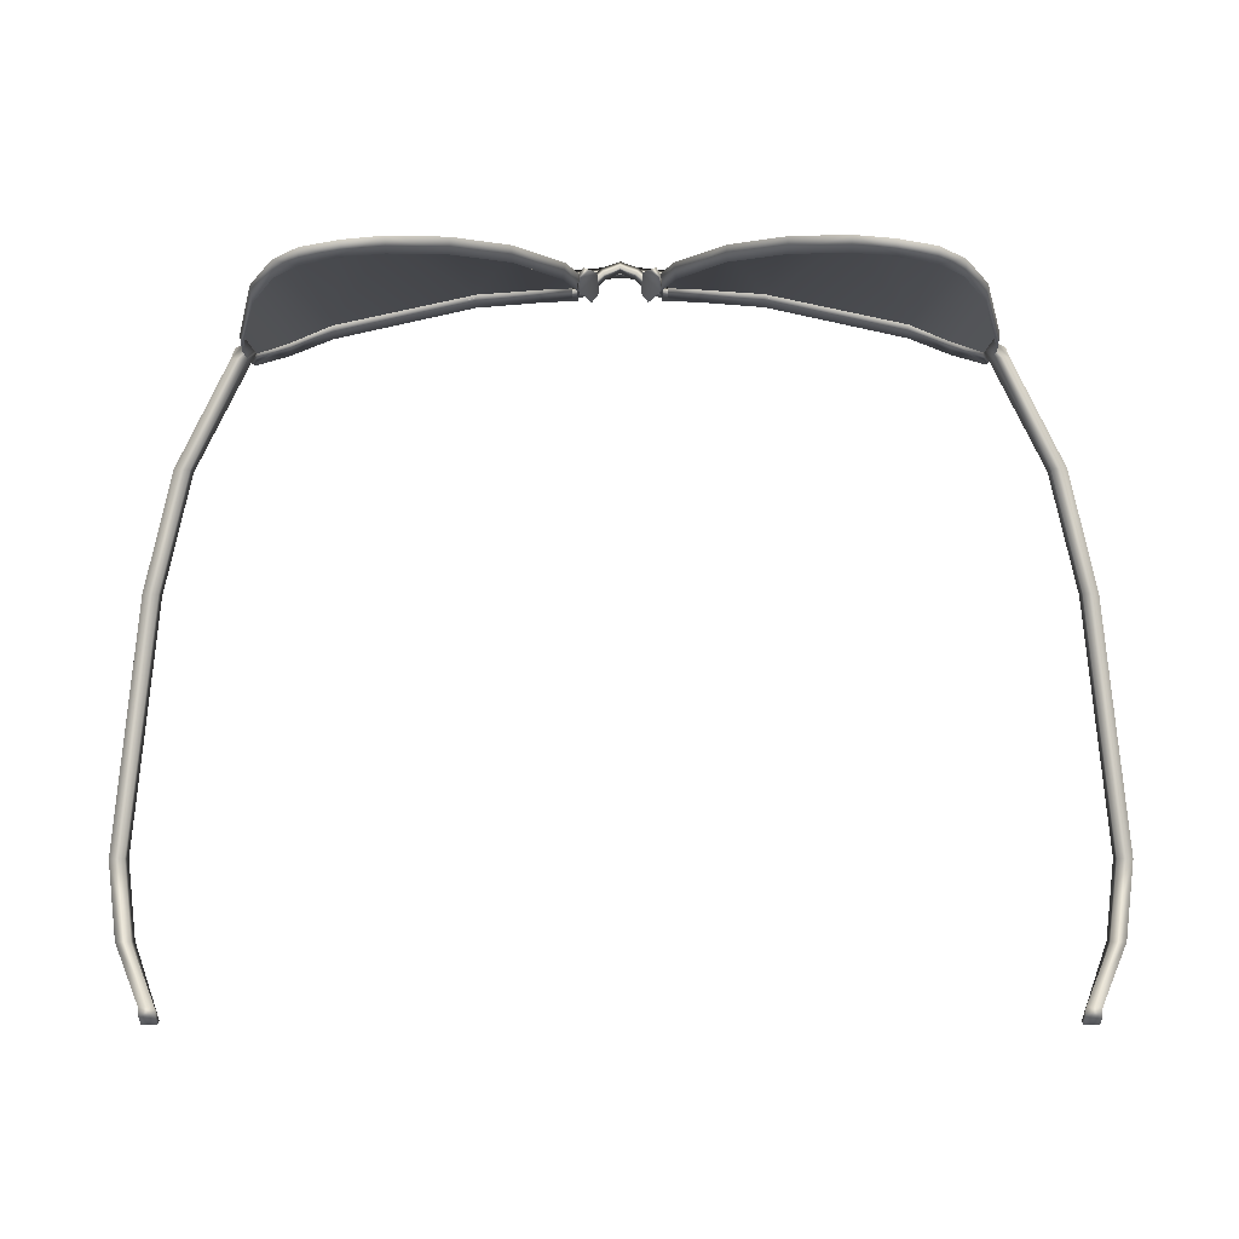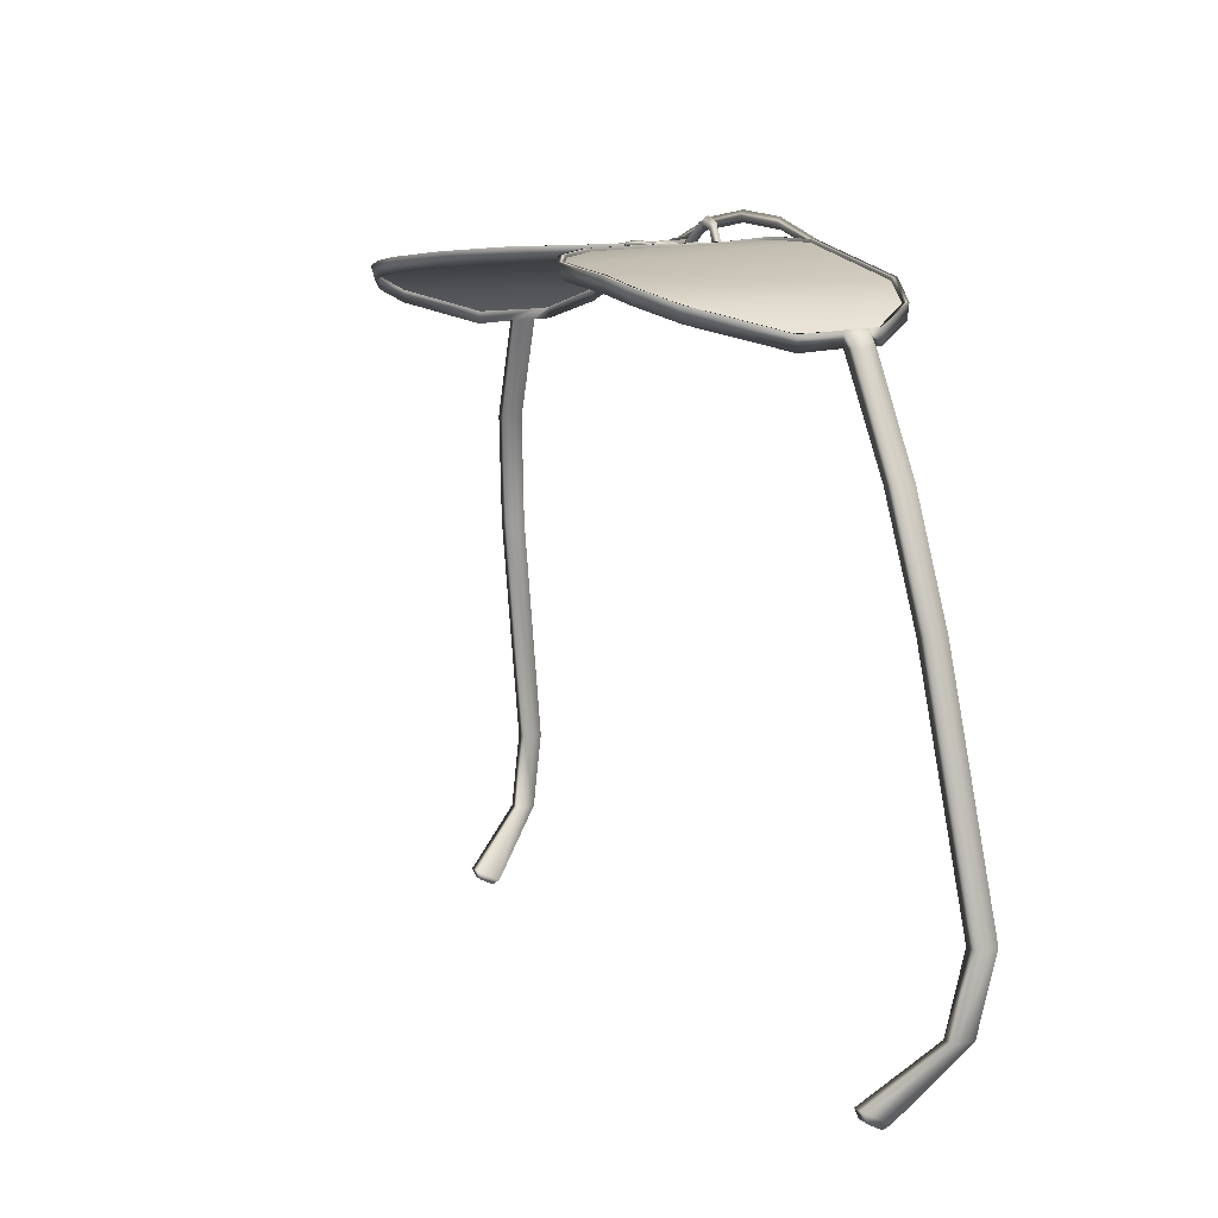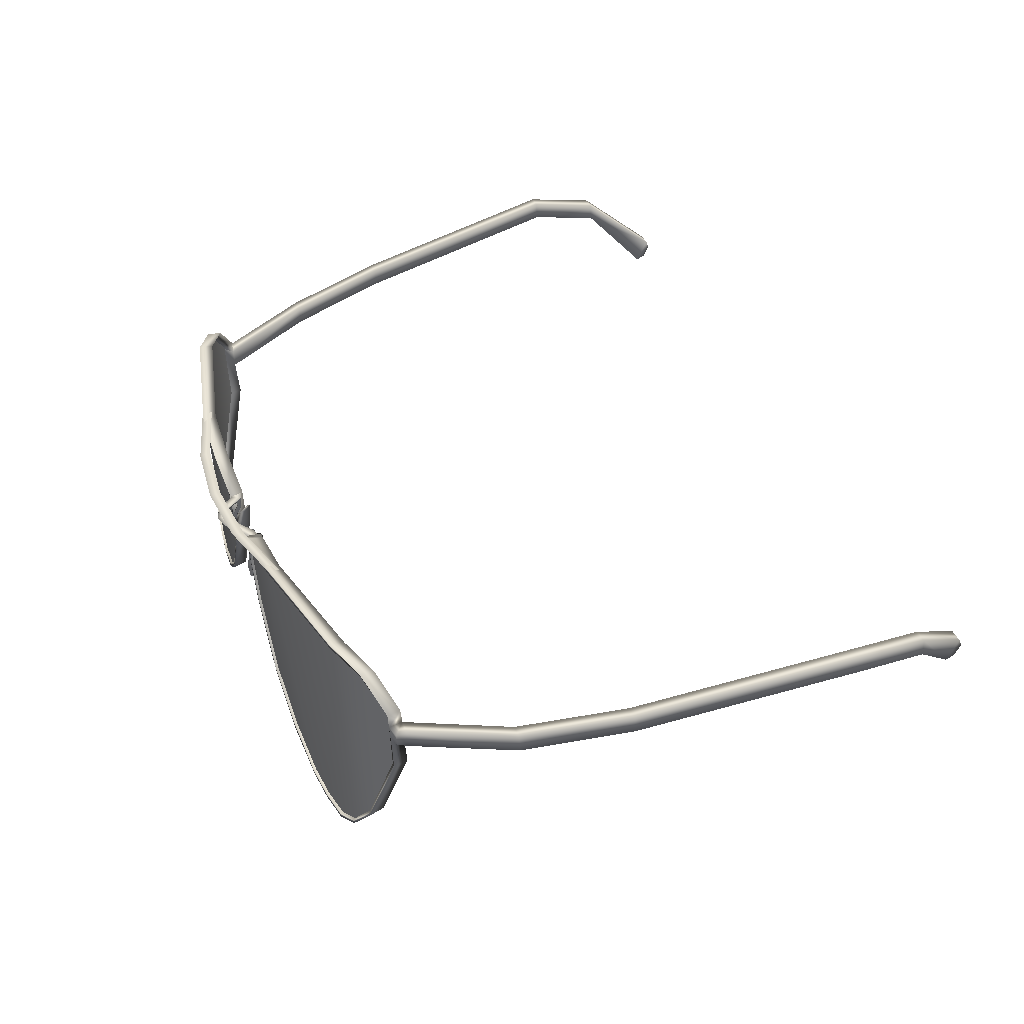
<metadata>
{"format":"obj","ext":"obj","renderer":"f3d","projection":"perspective","resolution":1024,"background":"white","views":[{"elev":-7.2,"azim":0.4,"up":"+Z"},{"elev":8.4,"azim":66.1,"up":"+Z"},{"elev":40.7,"azim":69.3,"up":"+Y"}]}
</metadata>
<code>
g Glasses_mesh
v -0.5439 91.71 4.883
v -0.4348 92.6 4.907
v -0.4079 92.24 4.896
v -0.8145 92.89 4.959
v -0.994 90.99 4.859
v -1.448 92.96 4.934
v -1.543 90.52 4.809
v -2.106 90.27 4.756
v -2.888 92.97 4.621
v -2.5 90.26 4.715
v -2.888 90.31 4.658
v -3.135 90.43 4.57
v -3.362 90.77 4.424
v -3.292 92.86 4.418
v -3.573 91.68 4.184
v -3.573 92.45 4.211
v -0.221 92.05 4.914
v -0.372 91.94 4.827
v -0.2883 91.92 4.914
v -0.3929 92.08 4.736
v -0.206 92.47 4.818
v -0.2778 92.49 4.73
v -2.884 92.96 4.643
v -3.302 92.89 4.289
v -3.287 92.85 4.443
v -2.887 93.01 4.489
v -1.448 92.95 4.962
v -2.888 93.03 4.651
v -3.317 92.9 4.449
v -3.287 92.85 4.443
v -2.884 92.96 4.643
v -1.447 93.02 4.963
v -1.448 92.95 4.962
v -1.451 93 4.808
v -0.8205 92.87 4.987
v -0.7921 92.91 4.989
v -0.8205 92.87 4.987
v -0.8116 92.9 4.833
v -0.4408 92.6 4.935
v -0.3884 92.61 4.938
v -0.4408 92.6 4.935
v -0.4169 92.61 4.781
v -0.4139 92.24 4.925
v -0.3899 92.25 4.771
v -0.5484 91.72 4.911
v -0.36 92.23 4.925
v -0.4139 92.24 4.925
v -0.517 91.65 4.91
v -0.5484 91.72 4.911
v -0.538 91.69 4.756
v -0.991 90.99 4.887
v -0.9969 90.91 4.884
v -0.991 90.99 4.887
v -0.9954 90.96 4.732
v -1.526 90.53 4.839
v -1.541 90.45 4.836
v -1.526 90.53 4.839
v -1.543 90.5 4.682
v -2.093 90.27 4.785
v -2.103 90.21 4.781
v -2.093 90.27 4.785
v -2.102 90.25 4.629
v -2.495 90.25 4.744
v -2.498 90.24 4.588
v -2.885 90.31 4.688
v -2.498 90.19 4.741
v -2.495 90.25 4.744
v -2.89 90.25 4.687
v -2.885 90.31 4.688
v -2.888 90.29 4.531
v -3.13 90.43 4.599
v -3.148 90.38 4.602
v -3.13 90.43 4.599
v -3.139 90.42 4.443
v -3.358 90.77 4.454
v -3.389 90.72 4.46
v -3.358 90.77 4.454
v -3.621 91.67 4.208
v -3.566 91.68 4.214
v -3.371 90.77 4.295
v -3.566 91.68 4.214
v -3.594 91.69 4.054
v -3.566 92.45 4.241
v -3.609 92.11 4.087
v -3.625 92.1 4.238
v -3.604 92.33 4.093
v -3.625 92.25 4.238
v -3.627 92.33 4.25
v -3.566 92.45 4.241
v -3.612 92.49 4.258
v -3.554 92.47 4.249
v -3.612 92.49 4.258
v -3.317 92.9 4.449
v -3.287 92.85 4.443
v -3.586 92.5 4.104
v -3.627 92.33 4.25
v -3.302 92.89 4.289
v -3.612 92.49 4.258
v -3.317 92.9 4.449
v -0.4662 92.59 4.913
v -0.4796 92.59 4.79
v -0.3227 92.59 4.823
v -0.3735 92.59 4.934
v -0.1433 92.65 5.004
v -0.4737 92.52 4.844
v -0.1836 92.64 5.12
v 0.000277 92.64 5.07
v 0.000277 92.64 5.186
v -0.3481 92.52 4.869
v -0.1642 92.57 5.055
v 0.000277 92.56 5.119
v -0.3227 92.59 4.823
v -0.4796 92.59 4.79
v -0.1433 92.65 5.004
v 0.000277 92.64 5.07
v -4.492 91.95 -2.228
v -4.335 91.95 -2.228
v -4.335 92.08 -2.295
v -4.492 92.08 -2.295
v -4.492 92.17 -2.261
v -4.492 91.95 -2.228
v -4.335 92.17 -2.261
v -4.335 91.9 -2.128
v -4.335 91.95 -2.228
v -4.69 92.53 -1.522
v -4.69 92.74 -1.513
v -4.794 92.67 -0.7254
v -4.794 92.87 -0.7149
v -4.466 92.34 1.812
v -4.845 92.74 -1.513
v -4.492 91.9 -2.128
v -4.466 92.55 1.821
v -4.159 92.19 3.006
v -4.335 91.9 -2.128
v -4.335 91.95 -2.228
v -4.845 92.53 -1.522
v -4.69 92.53 -1.522
v -4.95 92.87 -0.7149
v -4.95 92.67 -0.7254
v -4.794 92.67 -0.7254
v -4.159 92.4 3.015
v -3.609 92.11 4.087
v -3.604 92.33 4.093
v -4.623 92.55 1.821
v -4.623 92.34 1.812
v -4.466 92.34 1.812
v -4.316 92.4 3.023
v -4.316 92.19 3.014
v -4.159 92.19 3.006
v -3.772 92.33 4.101
v -3.772 92.12 4.092
v -3.609 92.11 4.087
v -3.625 92.1 4.238
v -3.739 92.29 4.21
v -3.627 92.33 4.25
v -3.739 92.15 4.198
v -0.2883 92.59 4.88
v -0.2778 92.6 4.836
v -0.2778 92.49 4.841
v -0.2883 92.51 4.881
v -0.3271 92.59 4.863
v -0.3077 92.36 4.899
v -0.3271 92.5 4.866
v -0.3182 92.6 4.82
v -0.3152 92.36 4.944
v -0.3182 92.48 4.827
v -0.2778 92.6 4.836
v -0.2778 92.49 4.841
v -0.3242 92.25 4.904
v -0.2987 92.35 4.895
v -0.357 92.25 4.848
v -0.3526 92.36 4.928
v -0.3496 92.36 4.883
v -0.3077 92.36 4.899
v -0.3271 92.35 4.853
v -0.2987 92.35 4.895
v -1.525 92.97 4.886
v -1.508 93.01 4.956
v -0.7547 93.01 5.17
v -0.7622 92.97 5.099
v 0.000277 93.01 5.239
v -1.54 93.01 4.833
v 0.000277 92.97 5.17
v -0.7697 93.01 5.046
v -1.508 93.01 4.956
v 0.000277 93.01 5.116
v -0.7547 93.01 5.17
v 0.000277 93.01 5.239
v 0.5445 91.71 4.883
v 0.4069 92.24 4.896
v 0.4339 92.6 4.907
v 0.8151 92.89 4.959
v 0.993 90.99 4.859
v 1.449 92.96 4.934
v 1.543 90.52 4.809
v 2.107 90.27 4.756
v 2.887 92.97 4.621
v 2.499 90.26 4.715
v 2.889 90.31 4.658
v 3.135 90.43 4.57
v 3.363 90.77 4.424
v 3.292 92.86 4.418
v 3.572 91.68 4.184
v 3.572 92.45 4.211
v 0.2215 92.05 4.914
v 0.2888 91.92 4.914
v 0.3726 91.94 4.827
v 0.3935 92.08 4.736
v 0.2051 92.47 4.818
v 0.2784 92.49 4.73
v 2.884 92.96 4.643
v 3.288 92.85 4.443
v 3.303 92.89 4.289
v 2.886 93.01 4.489
v 1.448 92.95 4.962
v 2.889 93.03 4.651
v 3.318 92.9 4.449
v 3.288 92.85 4.443
v 2.884 92.96 4.643
v 1.448 93.02 4.963
v 1.448 92.95 4.962
v 1.451 93 4.808
v 0.8211 92.87 4.987
v 0.7927 92.91 4.989
v 0.8211 92.87 4.987
v 0.8121 92.9 4.833
v 0.4413 92.6 4.935
v 0.3875 92.61 4.938
v 0.4413 92.6 4.935
v 0.4159 92.61 4.781
v 0.4144 92.24 4.925
v 0.389 92.25 4.771
v 0.549 91.72 4.911
v 0.3606 92.23 4.925
v 0.4144 92.24 4.925
v 0.5161 91.65 4.91
v 0.549 91.72 4.911
v 0.5385 91.69 4.756
v 0.9915 90.99 4.887
v 0.9975 90.91 4.884
v 0.9915 90.99 4.887
v 0.996 90.96 4.732
v 1.527 90.53 4.839
v 1.542 90.45 4.836
v 1.527 90.53 4.839
v 1.543 90.5 4.682
v 2.092 90.27 4.785
v 2.102 90.21 4.781
v 2.092 90.27 4.785
v 2.102 90.25 4.629
v 2.494 90.25 4.744
v 2.499 90.24 4.588
v 2.884 90.31 4.688
v 2.499 90.19 4.741
v 2.494 90.25 4.744
v 2.889 90.25 4.687
v 2.884 90.31 4.688
v 2.887 90.29 4.531
v 3.131 90.43 4.599
v 3.149 90.38 4.602
v 3.131 90.43 4.599
v 3.138 90.42 4.443
v 3.358 90.77 4.454
v 3.388 90.72 4.46
v 3.358 90.77 4.454
v 3.62 91.67 4.208
v 3.566 91.68 4.214
v 3.566 92.45 4.241
v 3.372 90.77 4.295
v 3.566 91.68 4.214
v 3.593 91.69 4.054
v 3.566 92.45 4.241
v 3.608 92.11 4.087
v 3.626 92.1 4.238
v 3.605 92.33 4.093
v 3.626 92.25 4.238
v 3.627 92.33 4.25
v 3.611 92.49 4.258
v 3.554 92.47 4.249
v 3.611 92.49 4.258
v 3.318 92.9 4.449
v 3.288 92.85 4.443
v 3.585 92.5 4.104
v 3.627 92.33 4.25
v 3.303 92.89 4.289
v 3.611 92.49 4.258
v 3.318 92.9 4.449
v 0.4667 92.59 4.913
v 0.3232 92.59 4.823
v 0.4802 92.59 4.79
v 0.3726 92.59 4.934
v 0.1438 92.65 5.004
v 0.4727 92.52 4.844
v 0.1842 92.64 5.12
v 0.000277 92.64 5.07
v 0.000277 92.64 5.186
v 0.3486 92.52 4.869
v 0.1632 92.57 5.055
v 0.000277 92.56 5.119
v 0.3232 92.59 4.823
v 0.4802 92.59 4.79
v 0.1438 92.65 5.004
v 0.000277 92.64 5.07
v 4.493 91.95 -2.228
v 4.336 92.08 -2.295
v 4.336 91.95 -2.228
v 4.493 92.08 -2.295
v 4.493 92.17 -2.261
v 4.493 91.95 -2.228
v 4.336 92.17 -2.261
v 4.336 91.9 -2.128
v 4.336 91.95 -2.228
v 4.689 92.53 -1.522
v 4.689 92.74 -1.513
v 4.794 92.67 -0.7254
v 4.794 92.87 -0.7149
v 4.466 92.34 1.812
v 4.846 92.74 -1.513
v 4.493 91.9 -2.128
v 4.466 92.55 1.821
v 4.16 92.19 3.006
v 4.336 91.9 -2.128
v 4.336 91.95 -2.228
v 4.846 92.53 -1.522
v 4.689 92.53 -1.522
v 4.951 92.87 -0.7149
v 4.951 92.67 -0.7254
v 4.794 92.67 -0.7254
v 4.16 92.4 3.015
v 3.608 92.11 4.087
v 3.605 92.33 4.093
v 4.622 92.55 1.821
v 4.622 92.34 1.812
v 4.466 92.34 1.812
v 4.317 92.4 3.023
v 4.317 92.19 3.014
v 4.16 92.19 3.006
v 3.772 92.33 4.101
v 3.772 92.12 4.092
v 3.608 92.11 4.087
v 3.626 92.1 4.238
v 3.738 92.29 4.21
v 3.627 92.33 4.25
v 3.738 92.15 4.198
v 0.2888 92.59 4.88
v 0.2769 92.49 4.841
v 0.2769 92.6 4.836
v 0.2888 92.51 4.881
v 0.3262 92.59 4.863
v 0.3083 92.36 4.899
v 0.3262 92.5 4.866
v 0.3187 92.6 4.82
v 0.3142 92.36 4.944
v 0.3187 92.48 4.827
v 0.2769 92.6 4.836
v 0.2769 92.49 4.841
v 0.3232 92.25 4.904
v 0.2993 92.35 4.895
v 0.3576 92.25 4.848
v 0.3531 92.36 4.928
v 0.3501 92.36 4.883
v 0.3083 92.36 4.899
v 0.3277 92.35 4.853
v 0.2993 92.35 4.895
v 1.524 92.97 4.886
v 0.7538 93.01 5.17
v 1.507 93.01 4.956
v 0.7628 92.97 5.099
v 0.000277 93.01 5.239
v 1.54 93.01 4.833
v 0.000277 92.97 5.17
v 0.7702 93.01 5.046
v 1.507 93.01 4.956
v 0.000277 93.01 5.116
v 0.7538 93.01 5.17
v 0.000277 93.01 5.239
v 0.2888 91.92 4.914
v 0.3965 91.94 4.868
v 0.3726 91.94 4.827
v 0.3935 92.08 4.736
v 0.4144 92.09 4.775
v 0.2784 92.49 4.73
v 0.3546 91.94 4.938
v 0.3083 92.07 4.951
v 0.2215 92.05 4.914
v 0.2245 92.47 4.854
v 0.2051 92.47 4.818
v 0.2933 92.48 4.763
v 0.3232 92.25 4.904
v 0.2993 92.35 4.895
v 0.3576 92.25 4.848
v 0.3277 92.35 4.853
v -0.2883 91.92 4.914
v -0.372 91.94 4.827
v -0.3959 91.94 4.868
v -0.3929 92.08 4.736
v -0.4139 92.09 4.775
v -0.2778 92.49 4.73
v -0.3541 91.94 4.938
v -0.3077 92.07 4.951
v -0.221 92.05 4.914
v -0.224 92.47 4.854
v -0.206 92.47 4.818
v -0.2928 92.48 4.763
v -0.3242 92.25 4.904
v -0.2987 92.35 4.895
v -0.357 92.25 4.848
v -0.3271 92.35 4.853
g Glasses_mesh_0
f 3 2 1
f 2 4 1
f 1 4 5
f 4 6 5
f 5 6 7
f 7 6 8
f 6 9 8
f 9 10 8
f 11 10 9
f 12 11 9
f 13 12 9
f 14 13 9
f 15 13 14
f 16 15 14
f 19 18 17
f 18 20 17
f 17 20 21
f 20 22 21
f 25 24 23
f 24 26 23
f 23 26 27
f 26 24 28
f 24 29 28
f 29 30 28
f 30 31 28
f 28 31 32
f 26 28 32
f 31 33 32
f 26 34 27
f 34 26 32
f 27 34 35
f 32 33 36
f 34 32 36
f 33 37 36
f 34 38 35
f 38 34 36
f 35 38 39
f 36 37 40
f 38 36 40
f 37 41 40
f 38 42 39
f 42 38 40
f 39 42 43
f 42 44 43
f 42 40 44
f 43 44 45
f 40 41 46
f 40 46 44
f 41 47 46
f 46 47 48
f 44 46 48
f 47 49 48
f 44 50 45
f 50 44 48
f 45 50 51
f 48 49 52
f 50 48 52
f 49 53 52
f 50 54 51
f 54 50 52
f 51 54 55
f 52 53 56
f 54 52 56
f 53 57 56
f 54 58 55
f 58 54 56
f 55 58 59
f 56 57 60
f 58 56 60
f 57 61 60
f 58 62 59
f 62 58 60
f 59 62 63
f 62 64 63
f 62 60 64
f 63 64 65
f 60 61 66
f 60 66 64
f 61 67 66
f 66 67 68
f 64 66 68
f 67 69 68
f 64 70 65
f 70 64 68
f 65 70 71
f 68 69 72
f 70 68 72
f 69 73 72
f 70 74 71
f 74 70 72
f 71 74 75
f 72 73 76
f 74 72 76
f 73 77 76
f 76 77 78
f 77 79 78
f 74 80 75
f 80 74 76
f 80 76 78
f 75 80 81
f 80 82 81
f 82 80 78
f 83 81 82
f 84 82 78
f 82 84 83
f 85 84 78
f 84 86 83
f 78 87 85
f 87 78 79
f 85 87 88
f 88 87 79
f 79 89 88
f 88 89 90
f 83 86 91
f 83 91 92
f 92 91 93
f 91 94 93
f 86 95 91
f 91 95 94
f 86 96 95
f 95 97 94
f 96 98 95
f 97 95 99
f 95 98 99
f 102 101 100
f 103 102 100
f 104 102 103
f 103 100 105
f 106 104 103
f 107 104 106
f 108 107 106
f 109 103 105
f 106 103 109
f 108 106 110
f 110 106 109
f 111 108 110
f 109 105 112
f 110 109 112
f 105 113 112
f 114 110 112
f 111 110 114
f 115 111 114
f 118 117 116
f 119 118 116
f 119 120 118
f 119 121 120
f 120 122 118
f 118 122 123
f 124 118 123
f 123 122 125
f 122 126 125
f 122 120 126
f 125 126 127
f 126 128 127
f 127 128 129
f 120 130 126
f 126 130 128
f 121 131 120
f 120 131 130
f 128 132 129
f 129 132 133
f 131 121 134
f 121 135 134
f 131 134 136
f 131 136 130
f 134 137 136
f 130 138 128
f 130 136 138
f 128 138 132
f 136 137 139
f 136 139 138
f 137 140 139
f 132 141 133
f 133 141 142
f 141 143 142
f 138 144 132
f 138 139 144
f 132 144 141
f 139 140 145
f 139 145 144
f 140 146 145
f 144 147 141
f 144 145 147
f 141 147 143
f 145 146 148
f 145 148 147
f 146 149 148
f 147 150 143
f 147 148 150
f 148 149 151
f 148 151 150
f 149 152 151
f 151 152 153
f 150 154 143
f 150 151 154
f 154 155 143
f 156 153 155
f 156 151 153
f 151 156 154
f 154 156 155
f 159 158 157
f 160 159 157
f 160 157 161
f 162 159 160
f 163 160 161
f 163 161 164
f 165 162 160
f 165 160 163
f 166 163 164
f 166 164 167
f 168 166 167
f 165 169 162
f 169 170 162
f 171 169 165
f 172 165 163
f 172 163 166
f 172 171 165
f 173 166 168
f 173 172 166
f 171 172 173
f 174 173 168
f 175 171 173
f 175 173 174
f 176 175 174
f 179 178 177
f 180 179 177
f 181 179 180
f 180 177 182
f 183 181 180
f 184 180 182
f 183 180 184
f 184 182 185
f 186 183 184
f 187 184 185
f 186 184 187
f 188 186 187
f 191 190 189
f 192 191 189
f 192 189 193
f 194 192 193
f 194 193 195
f 194 195 196
f 197 194 196
f 198 197 196
f 198 199 197
f 199 200 197
f 200 201 197
f 201 202 197
f 201 203 202
f 203 204 202
f 207 206 205
f 208 207 205
f 208 205 209
f 210 208 209
f 213 212 211
f 214 213 211
f 214 211 215
f 213 214 216
f 217 213 216
f 218 217 216
f 219 218 216
f 219 216 220
f 216 214 220
f 221 219 220
f 222 214 215
f 214 222 220
f 222 215 223
f 221 220 224
f 220 222 224
f 225 221 224
f 226 222 223
f 222 226 224
f 226 223 227
f 225 224 228
f 224 226 228
f 229 225 228
f 230 226 227
f 226 230 228
f 230 227 231
f 232 230 231
f 228 230 232
f 232 231 233
f 229 228 234
f 234 228 232
f 235 229 234
f 235 234 236
f 234 232 236
f 237 235 236
f 238 232 233
f 232 238 236
f 238 233 239
f 237 236 240
f 236 238 240
f 241 237 240
f 242 238 239
f 238 242 240
f 242 239 243
f 241 240 244
f 240 242 244
f 245 241 244
f 246 242 243
f 242 246 244
f 246 243 247
f 245 244 248
f 244 246 248
f 249 245 248
f 250 246 247
f 246 250 248
f 250 247 251
f 252 250 251
f 248 250 252
f 252 251 253
f 249 248 254
f 254 248 252
f 255 249 254
f 255 254 256
f 254 252 256
f 257 255 256
f 258 252 253
f 252 258 256
f 258 253 259
f 257 256 260
f 256 258 260
f 261 257 260
f 262 258 259
f 258 262 260
f 262 259 263
f 261 260 264
f 260 262 264
f 265 261 264
f 265 264 266
f 267 265 266
f 268 267 266
f 269 262 263
f 262 269 264
f 264 269 266
f 269 263 270
f 271 269 270
f 269 271 266
f 271 270 272
f 271 273 266
f 272 273 271
f 273 274 266
f 272 275 273
f 276 266 274
f 268 266 276
f 276 274 277
f 276 277 268
f 268 277 278
f 275 272 279
f 279 272 280
f 279 280 281
f 282 279 281
f 283 275 279
f 283 279 282
f 284 275 283
f 285 283 282
f 286 284 283
f 283 285 287
f 286 283 287
f 290 289 288
f 289 291 288
f 289 292 291
f 288 291 293
f 292 294 291
f 292 295 294
f 295 296 294
f 291 297 293
f 291 294 297
f 294 296 298
f 294 298 297
f 296 299 298
f 293 297 300
f 297 298 300
f 301 293 300
f 298 302 300
f 298 299 302
f 299 303 302
f 306 305 304
f 305 307 304
f 308 307 305
f 309 307 308
f 310 308 305
f 310 305 311
f 305 312 311
f 310 311 313
f 314 310 313
f 308 310 314
f 314 313 315
f 316 314 315
f 316 315 317
f 318 308 314
f 318 314 316
f 319 309 308
f 319 308 318
f 320 316 317
f 320 317 321
f 309 319 322
f 323 309 322
f 322 319 324
f 324 319 318
f 325 322 324
f 326 318 316
f 324 318 326
f 326 316 320
f 325 324 327
f 327 324 326
f 328 325 327
f 329 320 321
f 329 321 330
f 331 329 330
f 332 326 320
f 327 326 332
f 332 320 329
f 328 327 333
f 333 327 332
f 334 328 333
f 335 332 329
f 333 332 335
f 335 329 331
f 334 333 336
f 336 333 335
f 337 334 336
f 338 335 331
f 336 335 338
f 337 336 339
f 339 336 338
f 340 337 339
f 340 339 341
f 342 338 331
f 339 338 342
f 343 342 331
f 341 344 343
f 339 344 341
f 344 339 342
f 344 342 343
f 347 346 345
f 346 348 345
f 345 348 349
f 346 350 348
f 348 351 349
f 349 351 352
f 350 353 348
f 348 353 351
f 351 354 352
f 352 354 355
f 354 356 355
f 357 353 350
f 358 357 350
f 357 359 353
f 353 360 351
f 351 360 354
f 359 360 353
f 354 361 356
f 360 361 354
f 360 359 361
f 361 362 356
f 359 363 361
f 361 363 362
f 363 364 362
f 367 366 365
f 366 368 365
f 366 369 368
f 365 368 370
f 369 371 368
f 368 372 370
f 368 371 372
f 370 372 373
f 371 374 372
f 372 375 373
f 372 374 375
f 374 376 375
f 379 378 377
f 379 380 378
f 380 381 378
f 380 382 381
f 378 383 377
f 378 381 383
f 383 384 377
f 381 384 383
f 384 385 377
f 384 386 385
f 386 387 385
f 382 387 386
f 382 388 381
f 388 382 386
f 384 389 386
f 389 390 386
f 386 390 388
f 391 389 384
f 381 391 384
f 390 392 388
f 392 391 381
f 388 392 381
f 395 394 393
f 396 394 395
f 397 396 395
f 398 396 397
f 399 395 393
f 397 395 399
f 400 399 393
f 400 397 399
f 401 400 393
f 402 400 401
f 403 402 401
f 403 398 402
f 404 398 397
f 398 404 402
f 405 400 402
f 406 405 402
f 406 402 404
f 405 407 400
f 407 397 400
f 408 406 404
f 408 404 397
f 407 408 397

</code>
